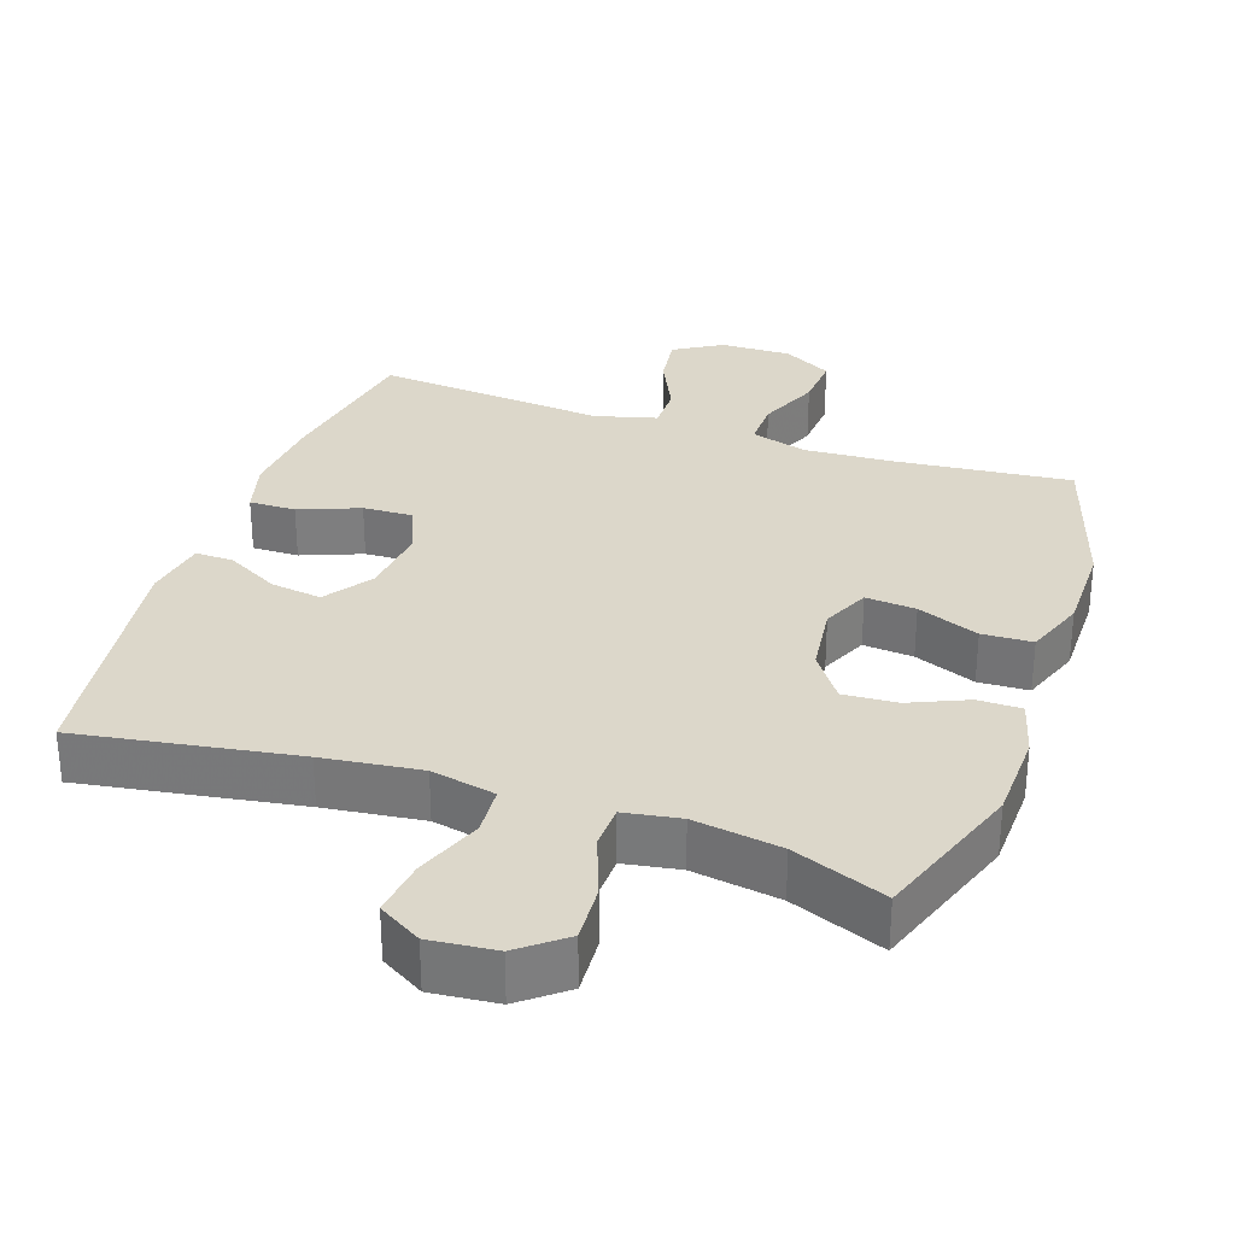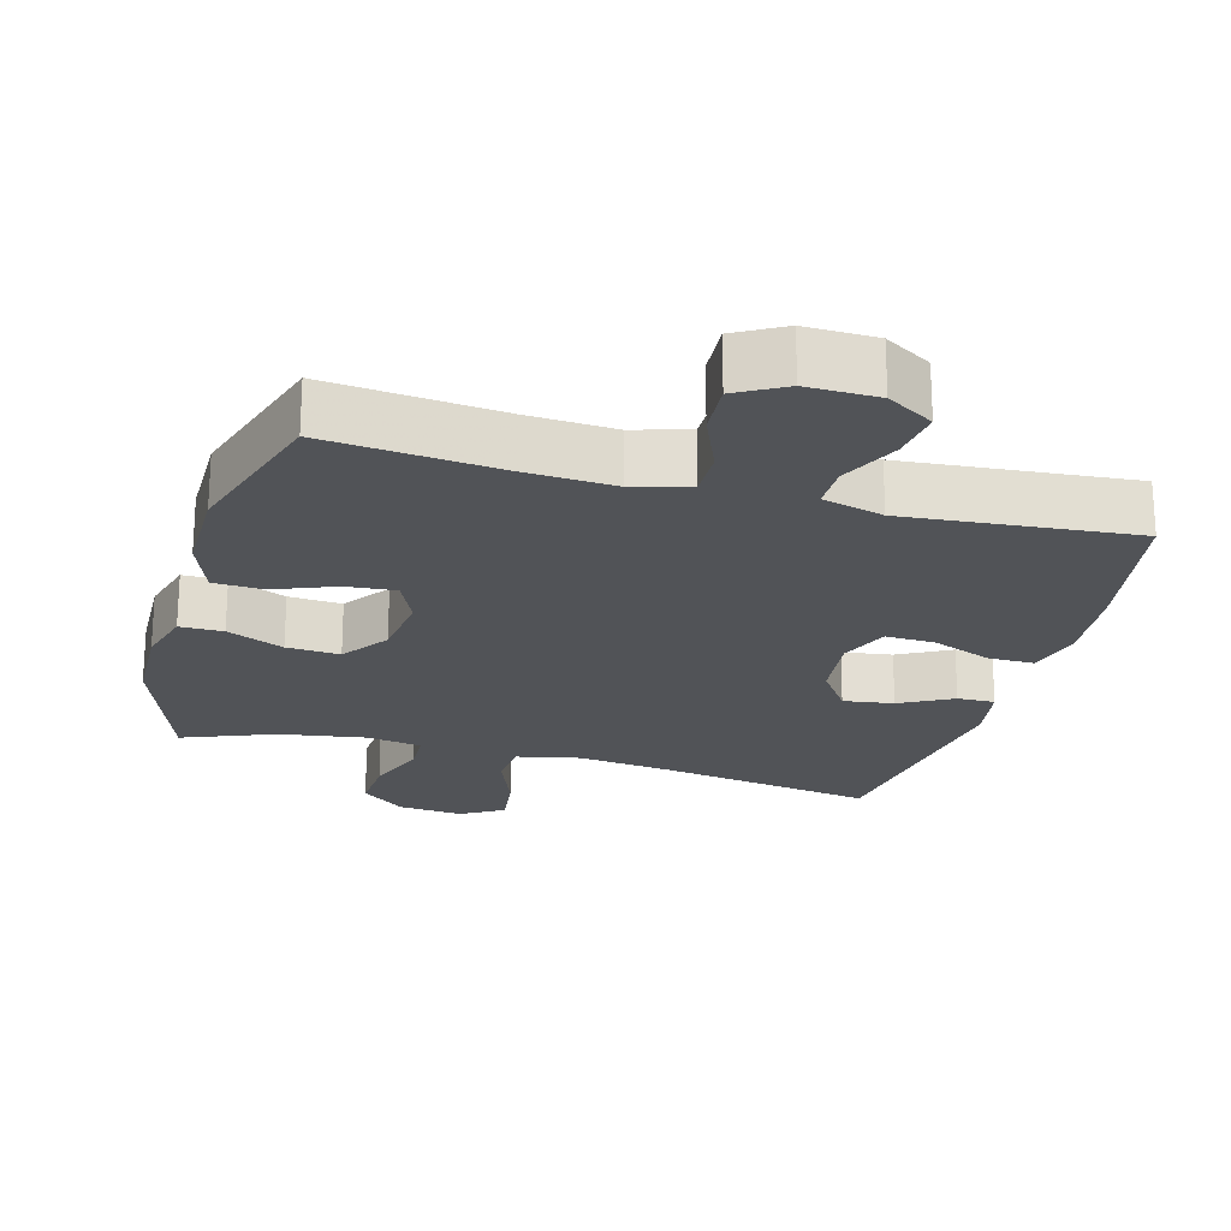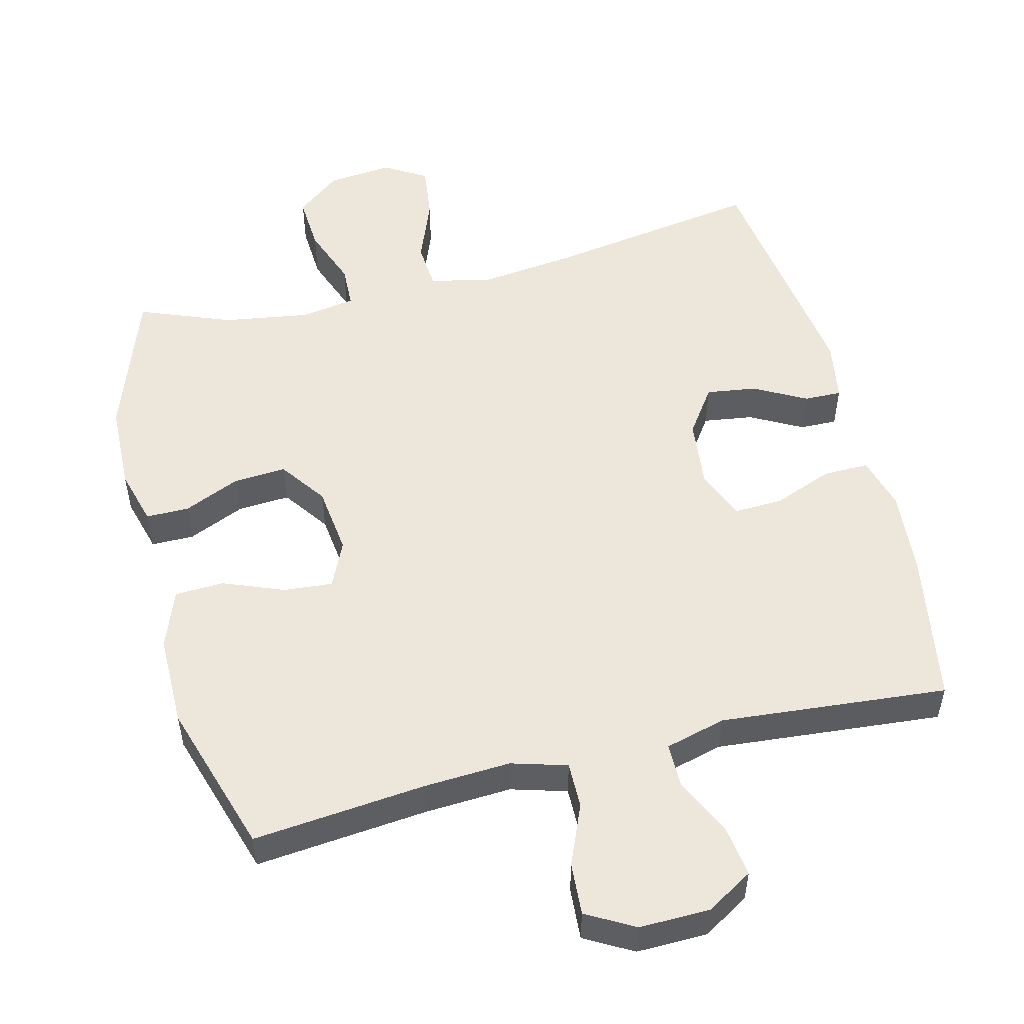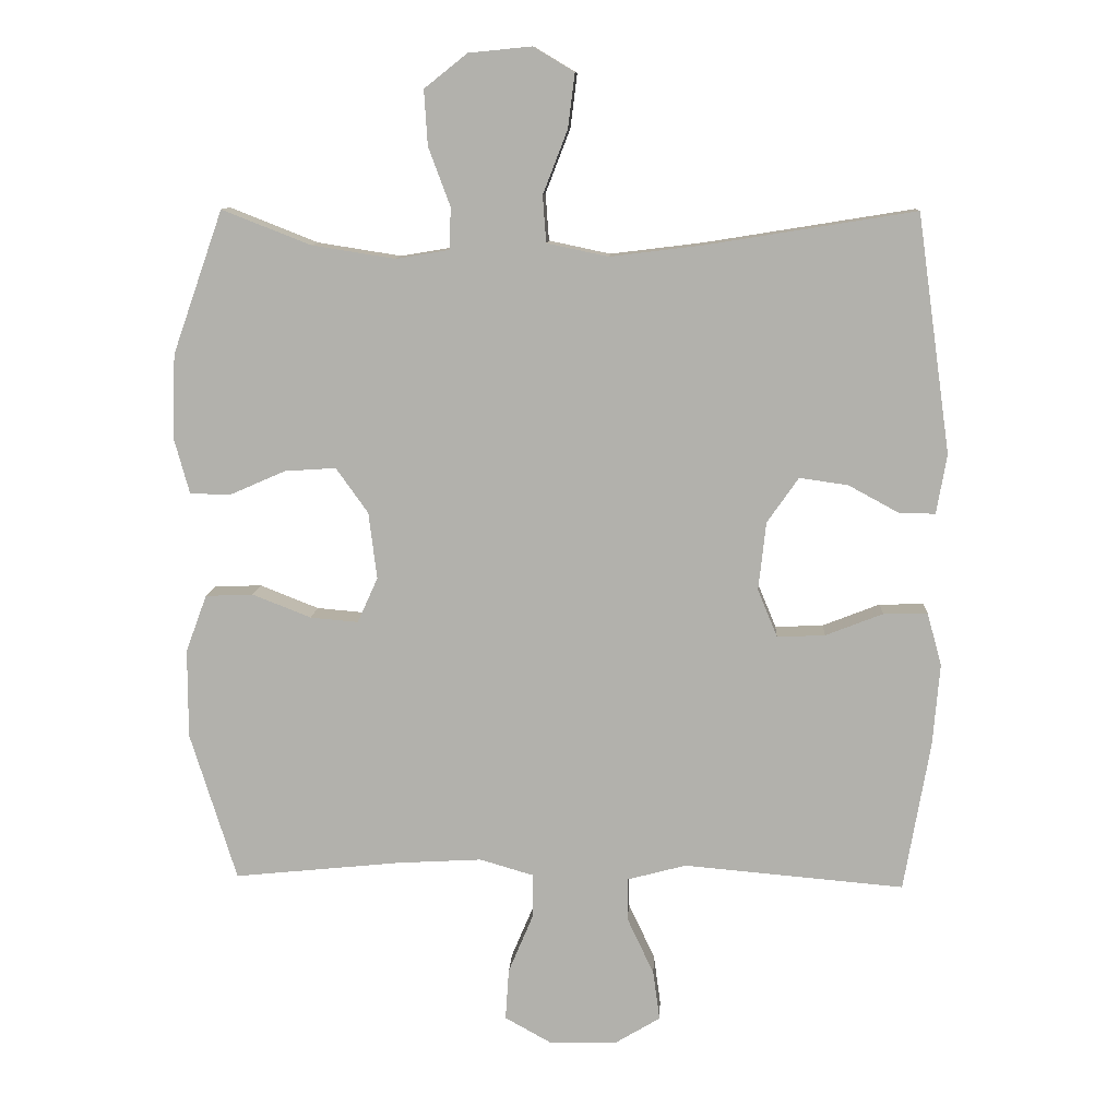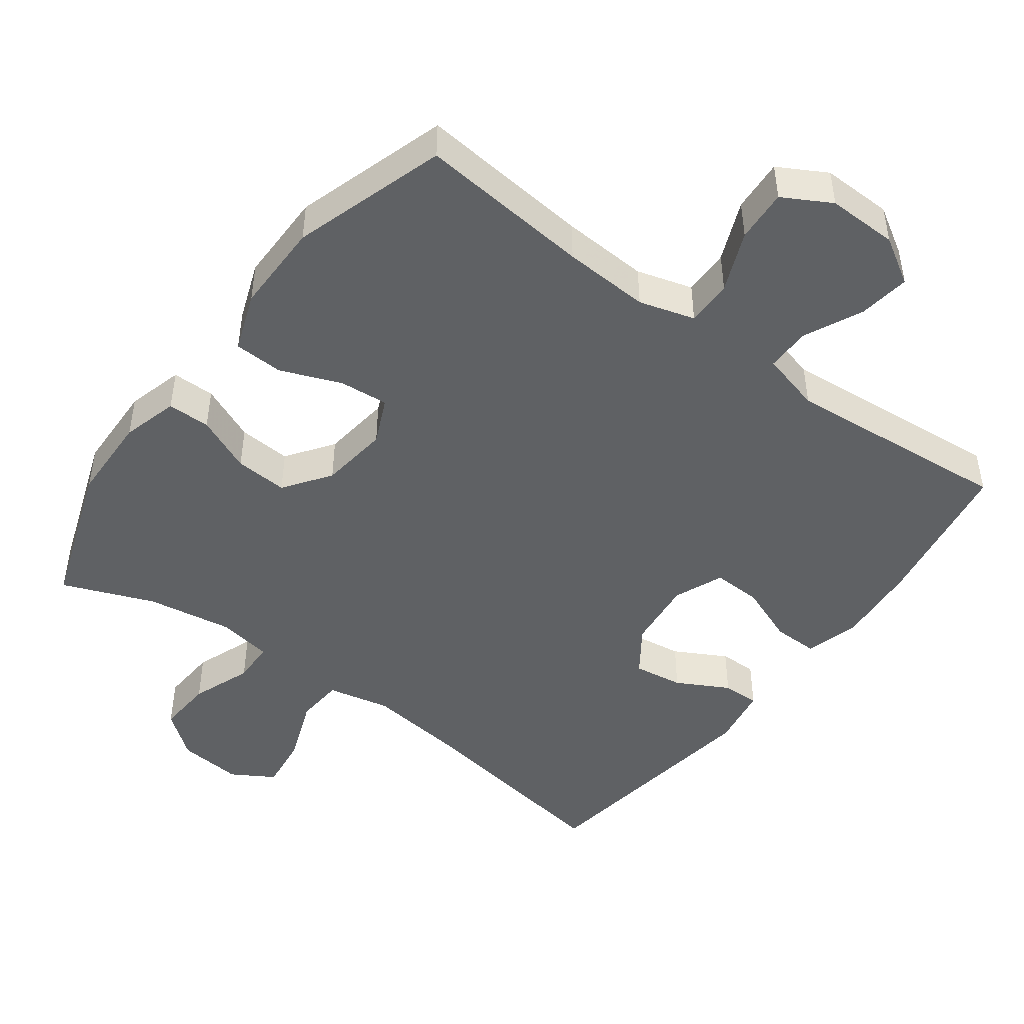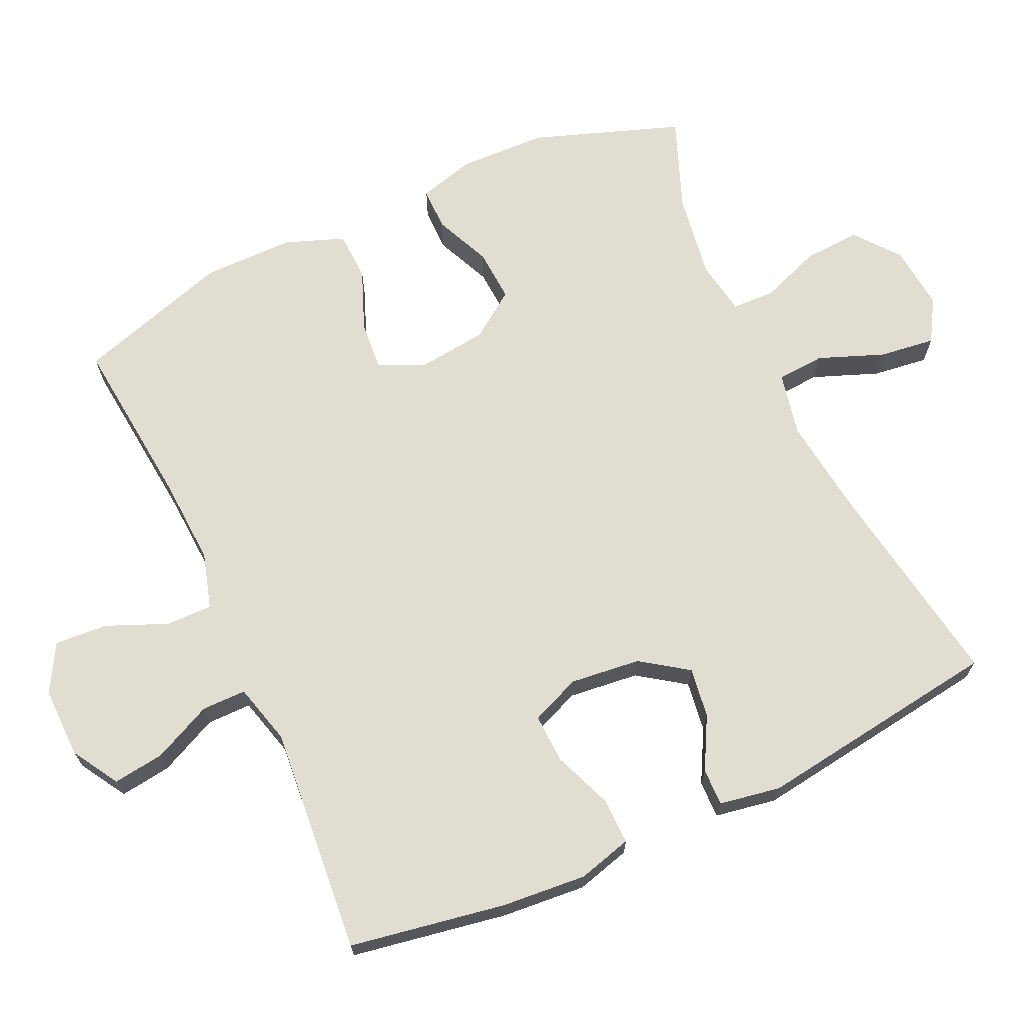
<metadata>
{"format":"obj","ext":"obj","renderer":"f3d","projection":"perspective","resolution":1024,"background":"white","views":[{"elev":30.8,"azim":18.9,"up":"+Y"},{"elev":-22.0,"azim":164.5,"up":"+Y"},{"elev":52.4,"azim":166.0,"up":"+Y"},{"elev":10.5,"azim":-176.9,"up":"+Z"},{"elev":-46.6,"azim":143.4,"up":"+Y"},{"elev":68.4,"azim":-114.7,"up":"+Y"}]}
</metadata>
<code>
v -0.5 0.07 0.5
v -0.196 0.07 0.451
v -0.059 0.07 0.434
v 0.031 0.07 0.453
v 0.036 0.07 0.521
v 0 0.07 0.614
v -0.01 0.07 0.693
v 0.05 0.07 0.729
v 0.142 0.07 0.72
v 0.205 0.07 0.67
v 0.2 0.07 0.59
v 0.168 0.07 0.504
v 0.17 0.07 0.443
v 0.248 0.07 0.43
v 0.37 0.07 0.449
v 0.5 0.07 0.5
v 0.574 0.07 0.29
v 0.578 0.07 0.165
v 0.556 0.07 0.085
v 0.495 0.07 0.085
v 0.415 0.07 0.12
v 0.34 0.07 0.125
v 0.293 0.07 0.059
v 0.281 0.07 -0.039
v 0.311 0.07 -0.105
v 0.381 0.07 -0.099
v 0.467 0.07 -0.065
v 0.537 0.07 -0.068
v 0.568 0.07 -0.152
v 0.568 0.07 -0.282
v 0.5 0.07 -0.5
v 0.254 0.07 -0.475
v 0.131 0.07 -0.468
v 0.052 0.07 -0.491
v 0.053 0.07 -0.557
v 0.089 0.07 -0.643
v 0.094 0.07 -0.718
v 0.026 0.07 -0.756
v -0.074 0.07 -0.754
v -0.14 0.07 -0.714
v -0.13 0.07 -0.641
v -0.091 0.07 -0.558
v -0.091 0.07 -0.495
v -0.177 0.07 -0.472
v -0.5 0.07 -0.5
v -0.538 0.07 -0.28
v -0.548 0.07 -0.16
v -0.527 0.07 -0.083
v -0.462 0.07 -0.084
v -0.378 0.07 -0.117
v -0.308 0.07 -0.12
v -0.279 0.07 -0.05
v -0.29 0.07 0.05
v -0.336 0.07 0.116
v -0.407 0.07 0.106
v -0.481 0.07 0.066
v -0.534 0.07 0.065
v -0.549 0.07 0.152
v -0.5 0 0.5
v -0.196 0 0.451
v -0.059 0 0.434
v 0.031 0 0.453
v 0.036 0 0.521
v 0 0 0.614
v -0.01 0 0.693
v 0.05 0 0.729
v 0.142 0 0.72
v 0.205 0 0.67
v 0.2 0 0.59
v 0.168 0 0.504
v 0.17 0 0.443
v 0.248 0 0.43
v 0.37 0 0.449
v 0.5 0 0.5
v 0.574 0 0.29
v 0.578 0 0.165
v 0.556 0 0.085
v 0.495 0 0.085
v 0.415 0 0.12
v 0.34 0 0.125
v 0.293 0 0.059
v 0.281 0 -0.039
v 0.311 0 -0.105
v 0.381 0 -0.099
v 0.467 0 -0.065
v 0.537 0 -0.068
v 0.568 0 -0.152
v 0.568 0 -0.282
v 0.5 0 -0.5
v 0.254 0 -0.475
v 0.131 0 -0.468
v 0.052 0 -0.491
v 0.053 0 -0.557
v 0.089 0 -0.643
v 0.094 0 -0.718
v 0.026 0 -0.756
v -0.074 0 -0.754
v -0.14 0 -0.714
v -0.13 0 -0.641
v -0.091 0 -0.558
v -0.091 0 -0.495
v -0.177 0 -0.472
v -0.5 0 -0.5
v -0.538 0 -0.28
v -0.548 0 -0.16
v -0.527 0 -0.083
v -0.462 0 -0.084
v -0.378 0 -0.117
v -0.308 0 -0.12
v -0.279 0 -0.05
v -0.29 0 0.05
v -0.336 0 0.116
v -0.407 0 0.106
v -0.481 0 0.066
v -0.534 0 0.065
v -0.549 0 0.152
f 55 56 57 58
f 54 55 58 1
f 53 54 1 2
f 52 53 2 3
f 51 52 3 4
f 47 48 49 50
f 47 50 51
f 44 45 46 47
f 43 44 47 51
f 39 40 41 42
f 39 42 43
f 38 39 43
f 35 36 37 38
f 34 35 38 43
f 33 34 43 51
f 29 30 31 32
f 26 27 28 29
f 25 26 29 32
f 24 25 32 33
f 18 19 20 21
f 18 21 22
f 15 16 17 18
f 14 15 18 22
f 13 14 22 23
f 9 10 11 12
f 9 12 13
f 8 9 13
f 5 6 7 8
f 5 8 13 23
f 24 33 51 4
f 4 5 23 24
f 116 115 114 113
f 59 116 113 112
f 60 59 112 111
f 61 60 111 110
f 62 61 110 109
f 108 107 106 105
f 109 108 105
f 105 104 103 102
f 109 105 102 101
f 100 99 98 97
f 101 100 97
f 101 97 96
f 96 95 94 93
f 101 96 93 92
f 109 101 92 91
f 90 89 88 87
f 87 86 85 84
f 90 87 84 83
f 91 90 83 82
f 79 78 77 76
f 80 79 76
f 76 75 74 73
f 80 76 73 72
f 81 80 72 71
f 70 69 68 67
f 71 70 67
f 71 67 66
f 66 65 64 63
f 81 71 66 63
f 62 109 91 82
f 82 81 63 62
f 1 59 60 2
f 2 60 61 3
f 3 61 62 4
f 4 62 63 5
f 5 63 64 6
f 6 64 65 7
f 7 65 66 8
f 8 66 67 9
f 9 67 68 10
f 10 68 69 11
f 11 69 70 12
f 12 70 71 13
f 13 71 72 14
f 14 72 73 15
f 15 73 74 16
f 16 74 75 17
f 17 75 76 18
f 18 76 77 19
f 19 77 78 20
f 20 78 79 21
f 21 79 80 22
f 22 80 81 23
f 23 81 82 24
f 24 82 83 25
f 25 83 84 26
f 26 84 85 27
f 27 85 86 28
f 28 86 87 29
f 29 87 88 30
f 30 88 89 31
f 31 89 90 32
f 32 90 91 33
f 33 91 92 34
f 34 92 93 35
f 35 93 94 36
f 36 94 95 37
f 37 95 96 38
f 38 96 97 39
f 39 97 98 40
f 40 98 99 41
f 41 99 100 42
f 42 100 101 43
f 43 101 102 44
f 44 102 103 45
f 45 103 104 46
f 46 104 105 47
f 47 105 106 48
f 48 106 107 49
f 49 107 108 50
f 50 108 109 51
f 51 109 110 52
f 52 110 111 53
f 53 111 112 54
f 54 112 113 55
f 55 113 114 56
f 56 114 115 57
f 57 115 116 58
f 58 116 59 1

</code>
